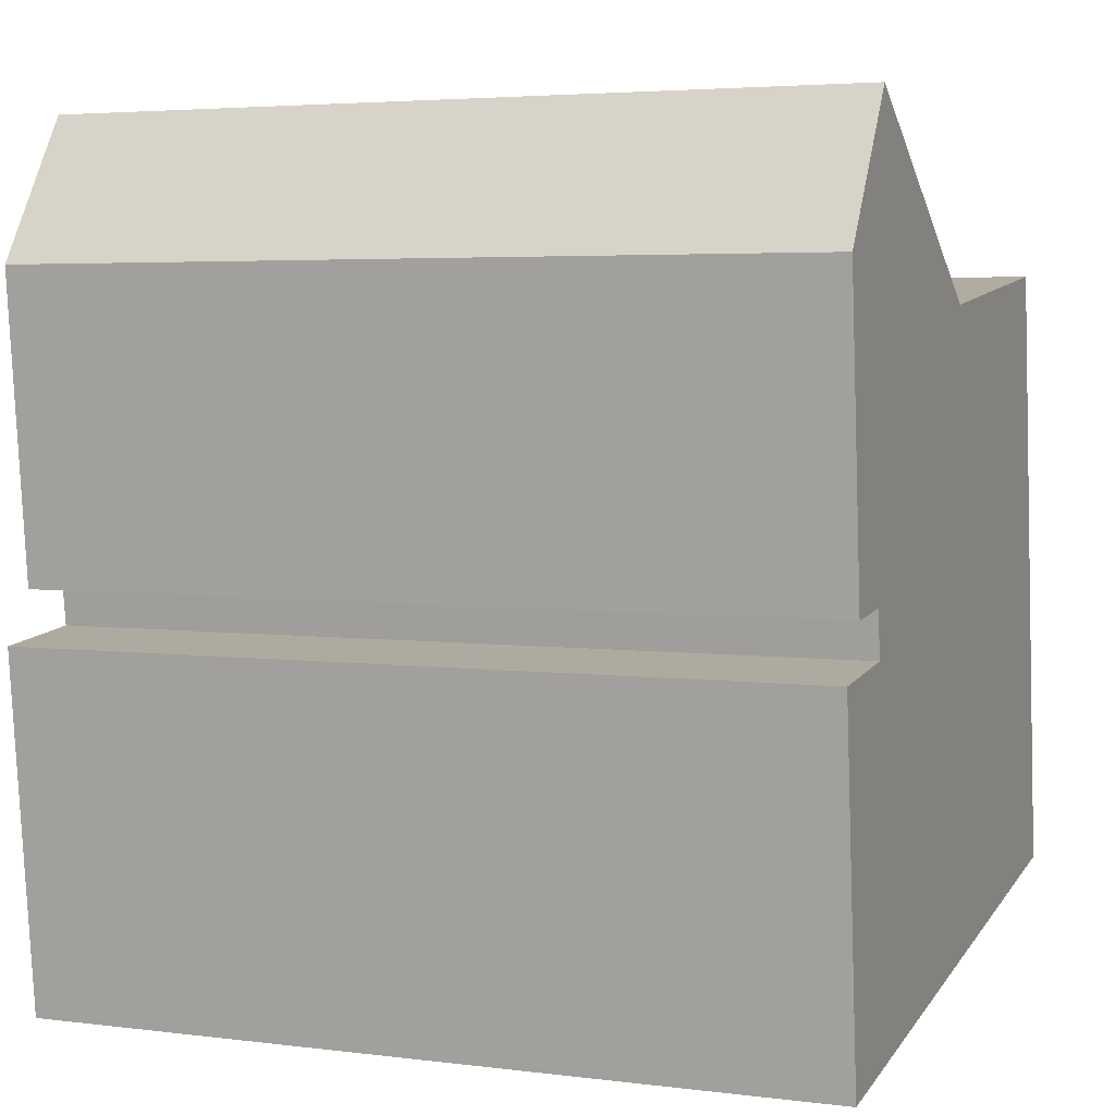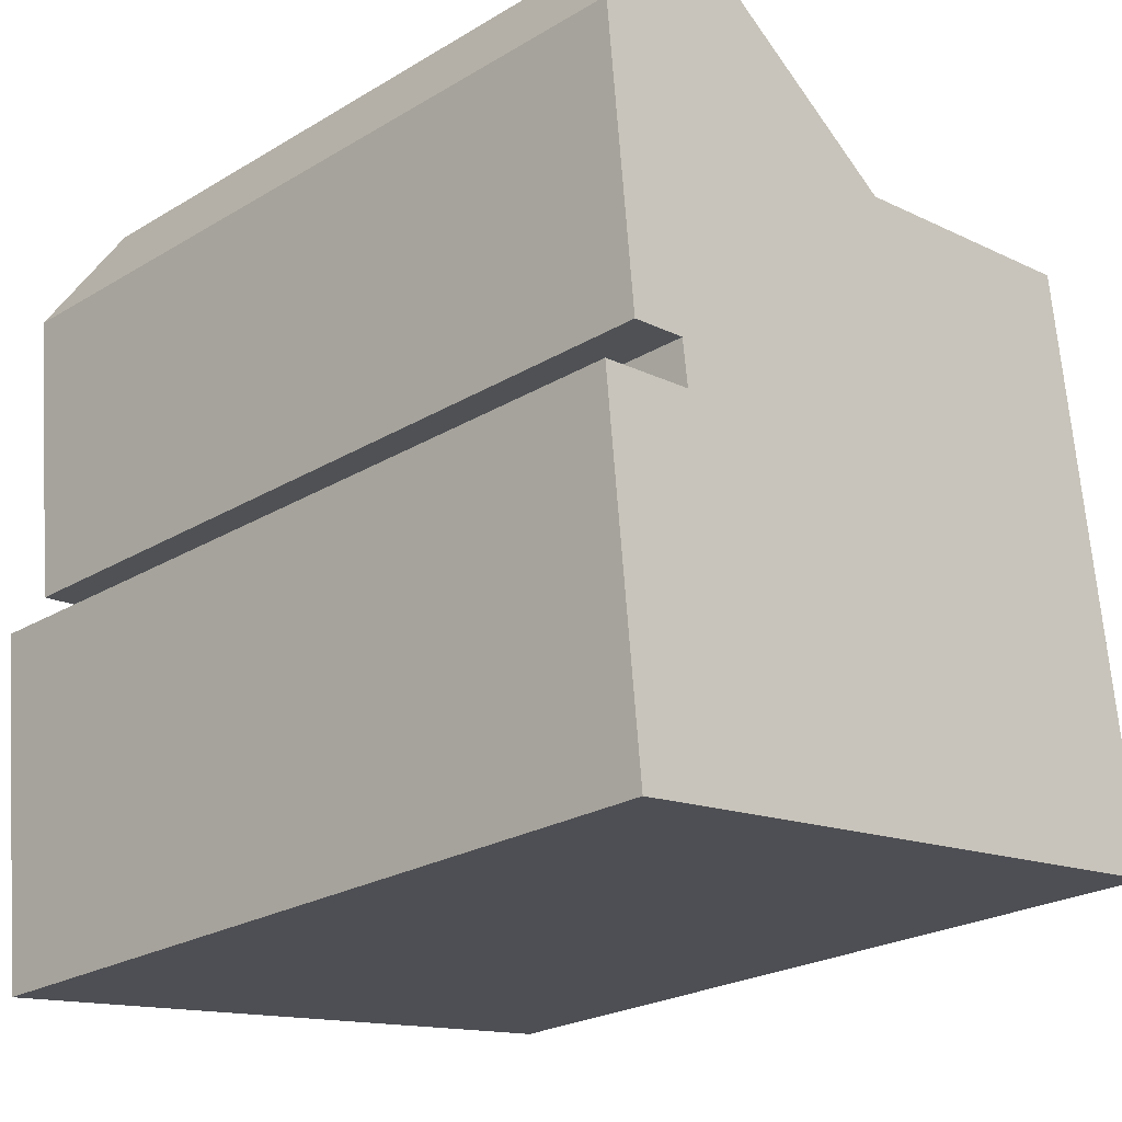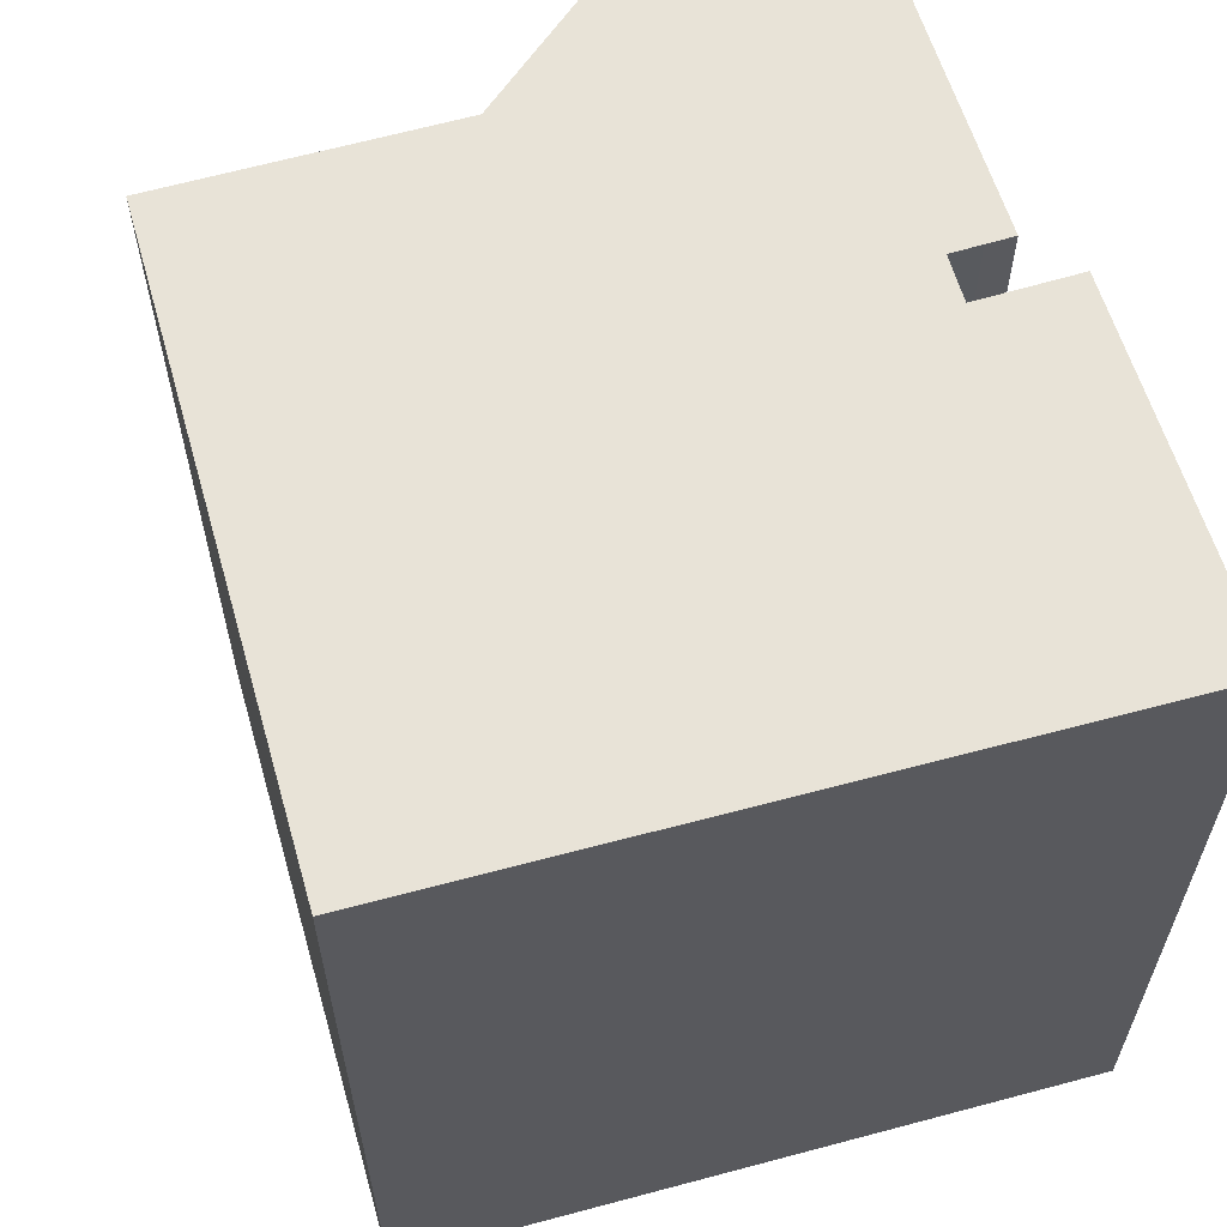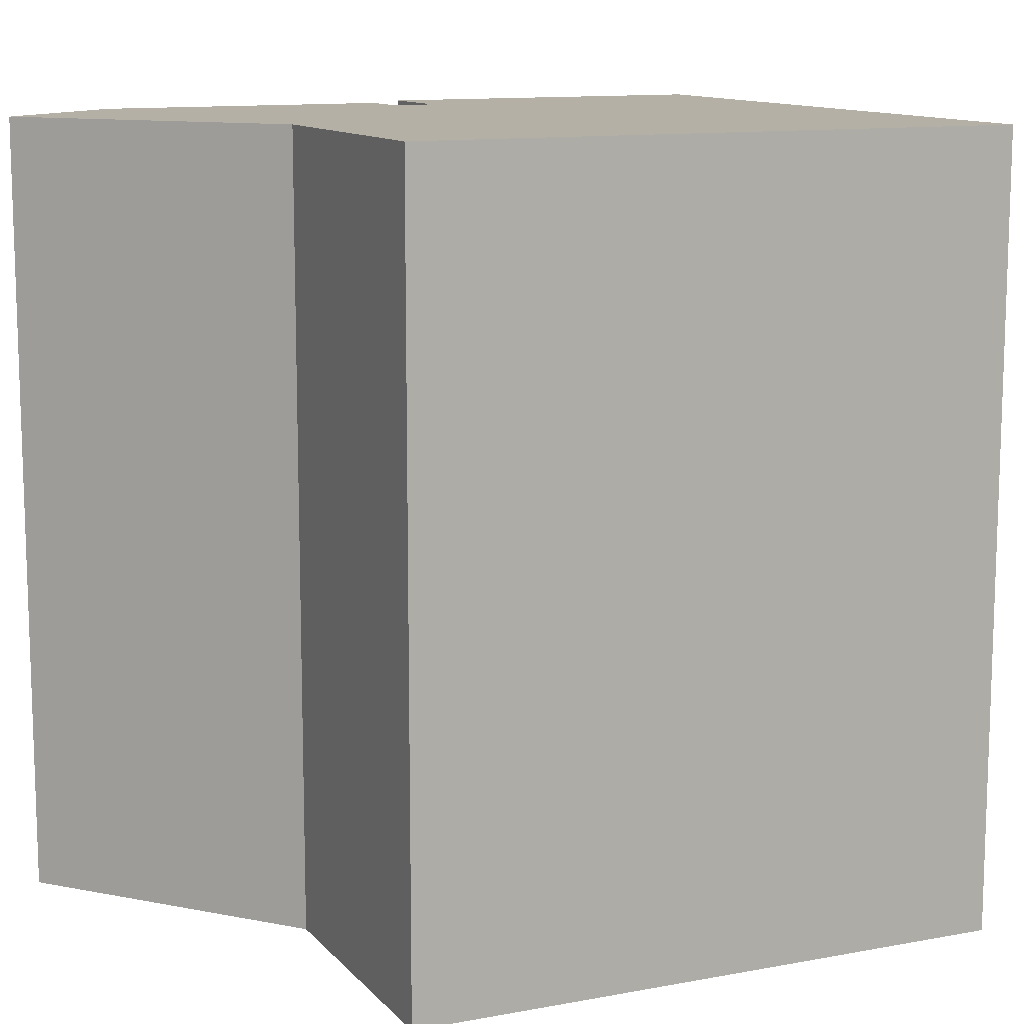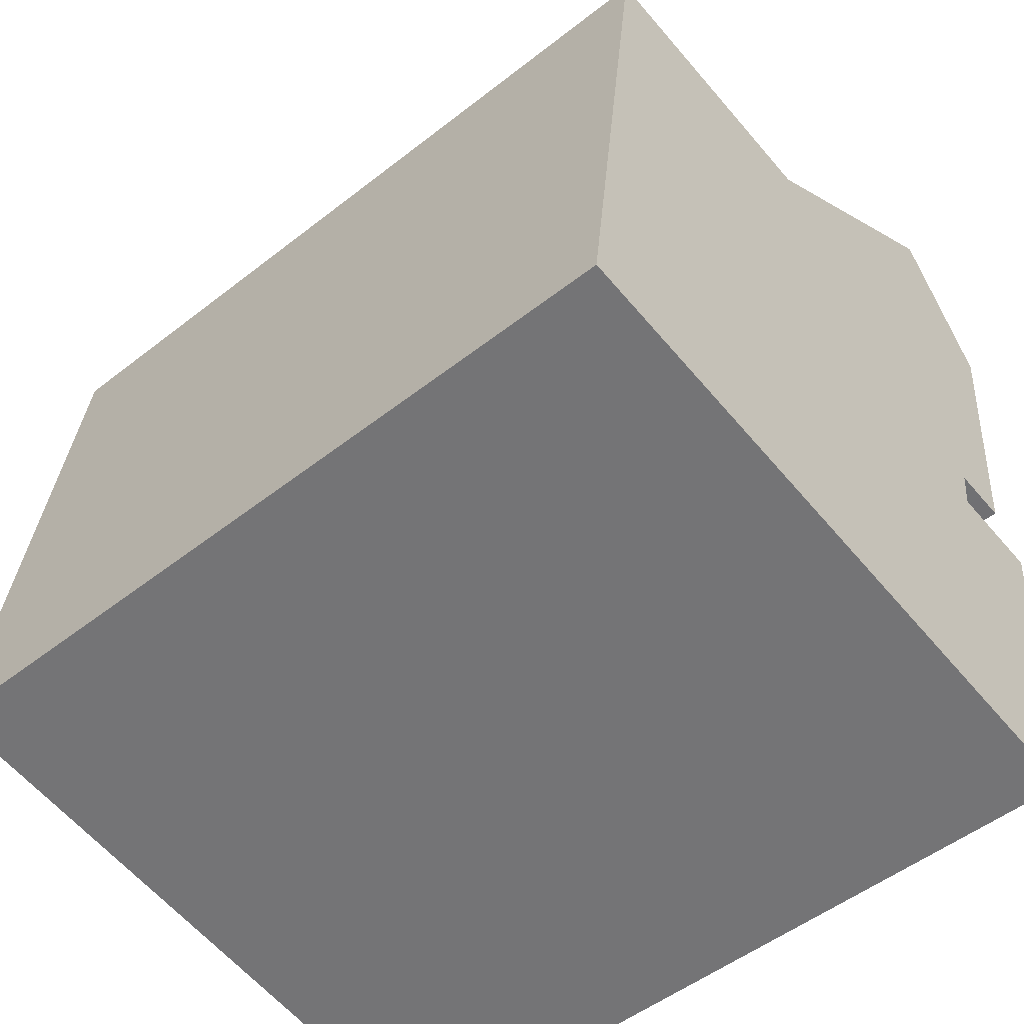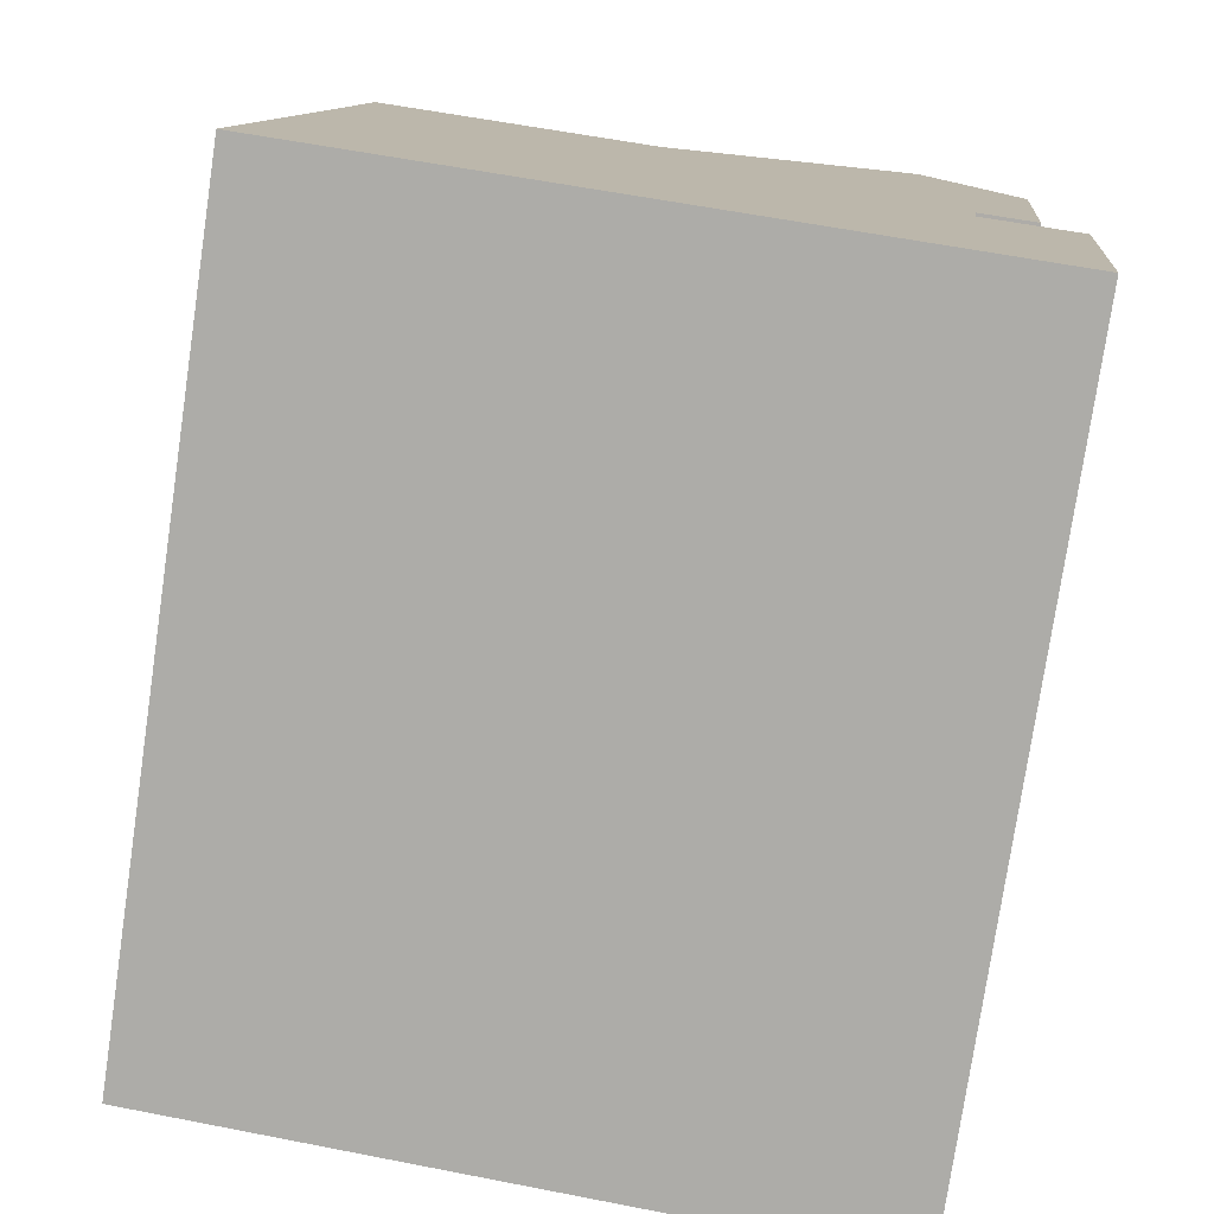
<metadata>
{"format":"obj","ext":"obj","renderer":"f3d","projection":"perspective","resolution":1024,"background":"white","views":[{"elev":4.3,"azim":-67.8,"up":"+Z"},{"elev":-24.5,"azim":-45.7,"up":"+Z"},{"elev":61.7,"azim":157.1,"up":"+Y"},{"elev":11.7,"azim":58.8,"up":"+Y"},{"elev":-51.1,"azim":130.5,"up":"+Z"},{"elev":-77.3,"azim":171.6,"up":"+Z"}]}
</metadata>
<code>
v  16.01 21.06 9.026
v  16.99 -5.599e-16 9.144
v  16.99 21.06 9.143
v  16.01 -5.527e-16 9.027
v  18.38 1.388e-16 -2.266
v  18.38 21.06 -2.267
v  18.95 4.262e-16 -6.96
v  18.95 21.06 -6.96
v  0.9773 21.06 -9.381
v  0.9768 5.744e-16 -9.381
v  0.1217 21.06 -1.174
v  0.1212 7.186e-17 -1.174
v  0.0004493 21.06 -0.0006676
v  0 0 0
v  1.79 -1.139e-17 0.186
v  1.791 21.06 0.1854
v  2.586 -1.649e-17 0.2692
v  2.586 21.06 0.2686
v  2.438 21.06 1.468
v  2.438 -8.991e-17 1.468
v  1.644 21.06 1.387
v  1.643 -8.494e-17 1.387
v  0.9287 21.06 1.315
v  0.9283 -8.056e-17 1.316
v  0.8438 21.06 2.153
v  0.8433 -1.319e-16 2.154
v  0.1284 21.06 9.211
v  0.128 -5.641e-16 9.212
v  2.566 21.06 12.98
v  2.566 -7.948e-16 12.98
v  9.655 -5.063e-16 8.268
v  9.656 21.06 8.267
g defaultobject
f 1 2 3
f 2 1 4
f 3 5 6
f 5 3 2
f 6 7 8
f 7 6 5
f 9 7 10
f 7 9 8
f 11 10 12
f 10 11 9
f 13 12 14
f 12 13 11
f 13 15 16
f 15 13 14
f 16 17 18
f 17 16 15
f 19 17 20
f 17 19 18
f 21 20 22
f 20 21 19
f 23 22 24
f 22 23 21
f 25 24 26
f 24 25 23
f 27 26 28
f 26 27 25
f 29 28 30
f 28 29 27
f 29 31 32
f 31 29 30
f 32 4 1
f 4 32 31
f 6 1 3
f 1 6 32
f 32 6 8
f 32 8 9
f 32 9 18
f 32 18 29
f 29 18 19
f 29 19 27
f 18 9 16
f 16 9 13
f 13 9 11
f 19 25 27
f 25 19 21
f 25 21 23
f 26 20 28
f 20 26 22
f 22 26 24
f 4 5 2
f 5 4 31
f 5 31 7
f 7 31 10
f 10 31 17
f 17 31 30
f 17 30 20
f 20 30 28
f 10 17 15
f 10 15 14
f 10 14 12

</code>
